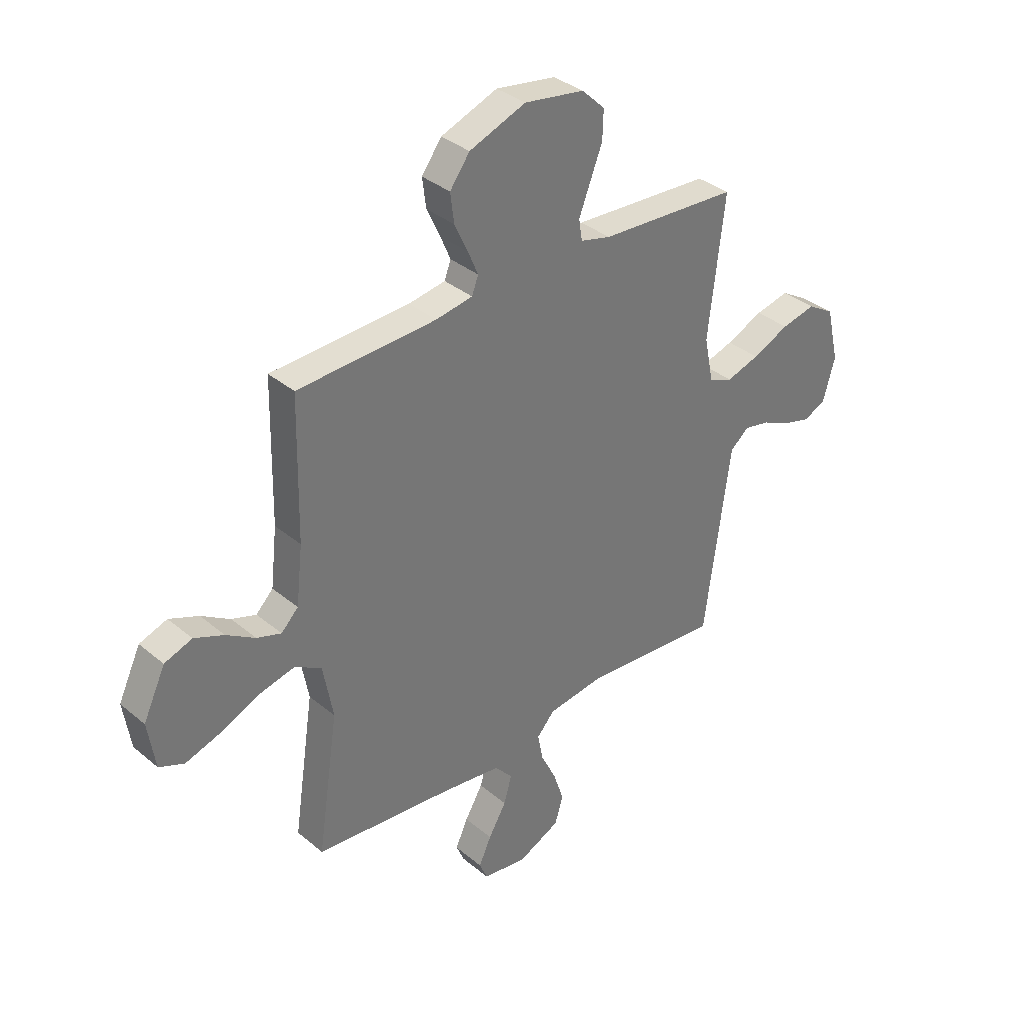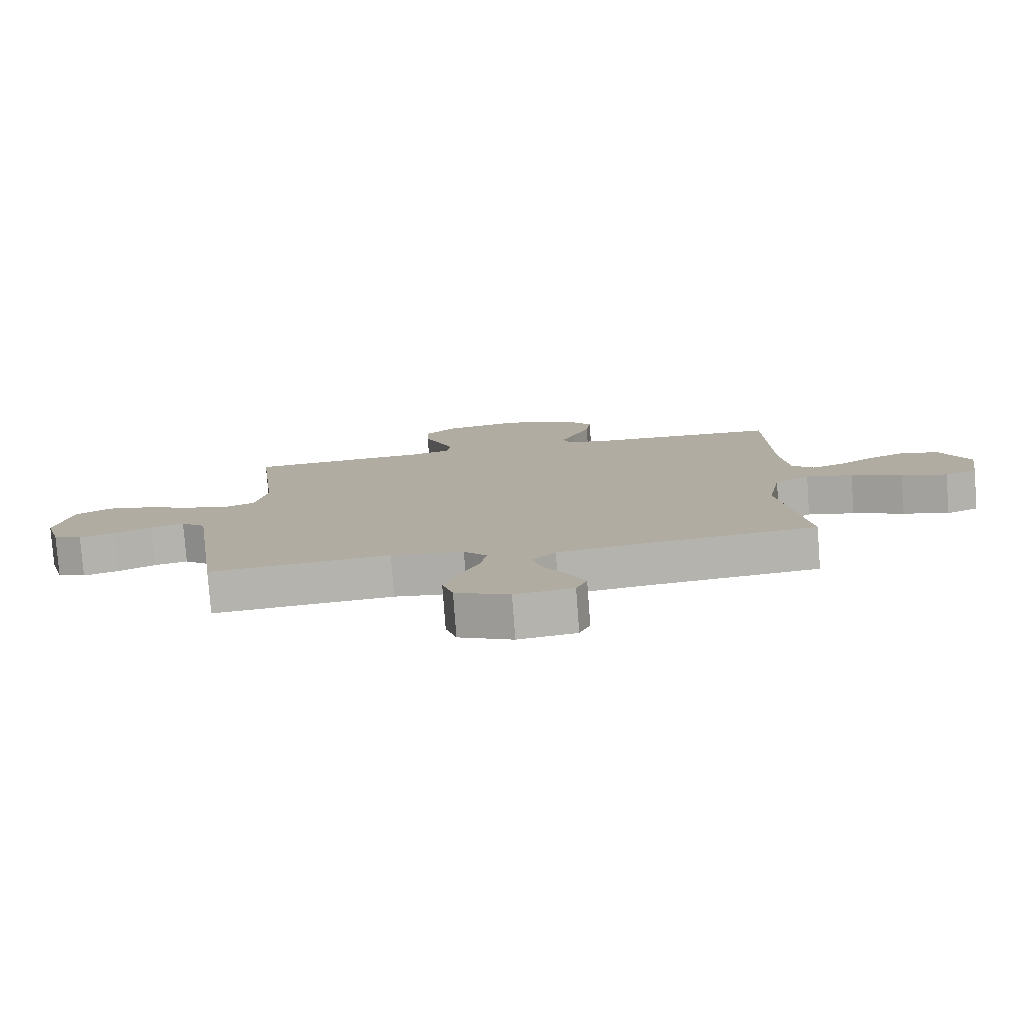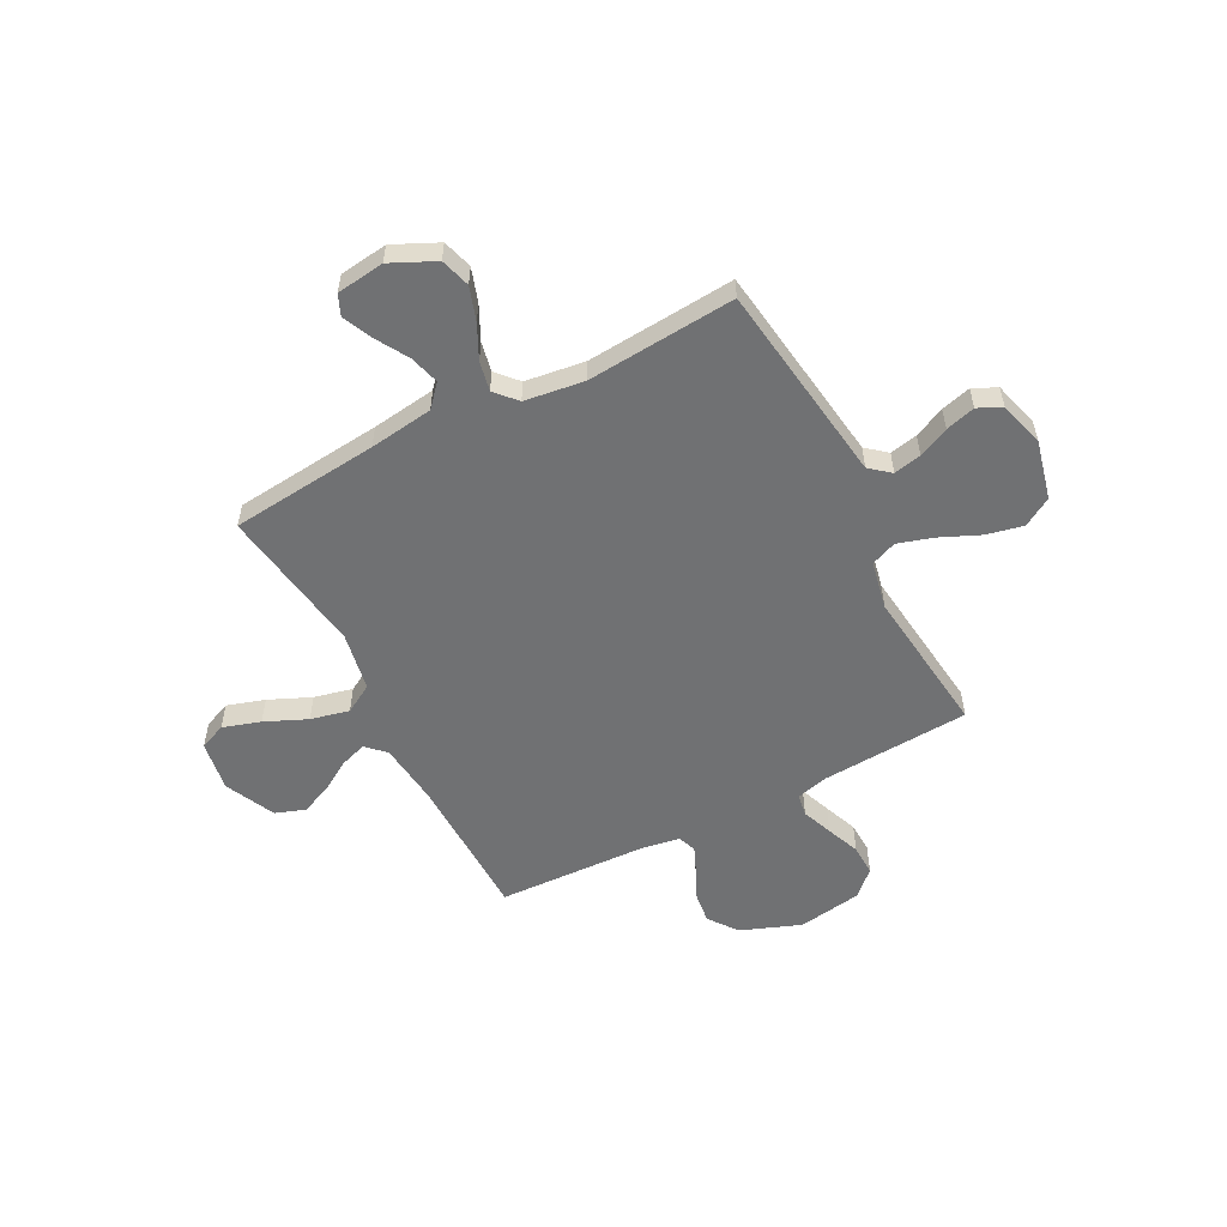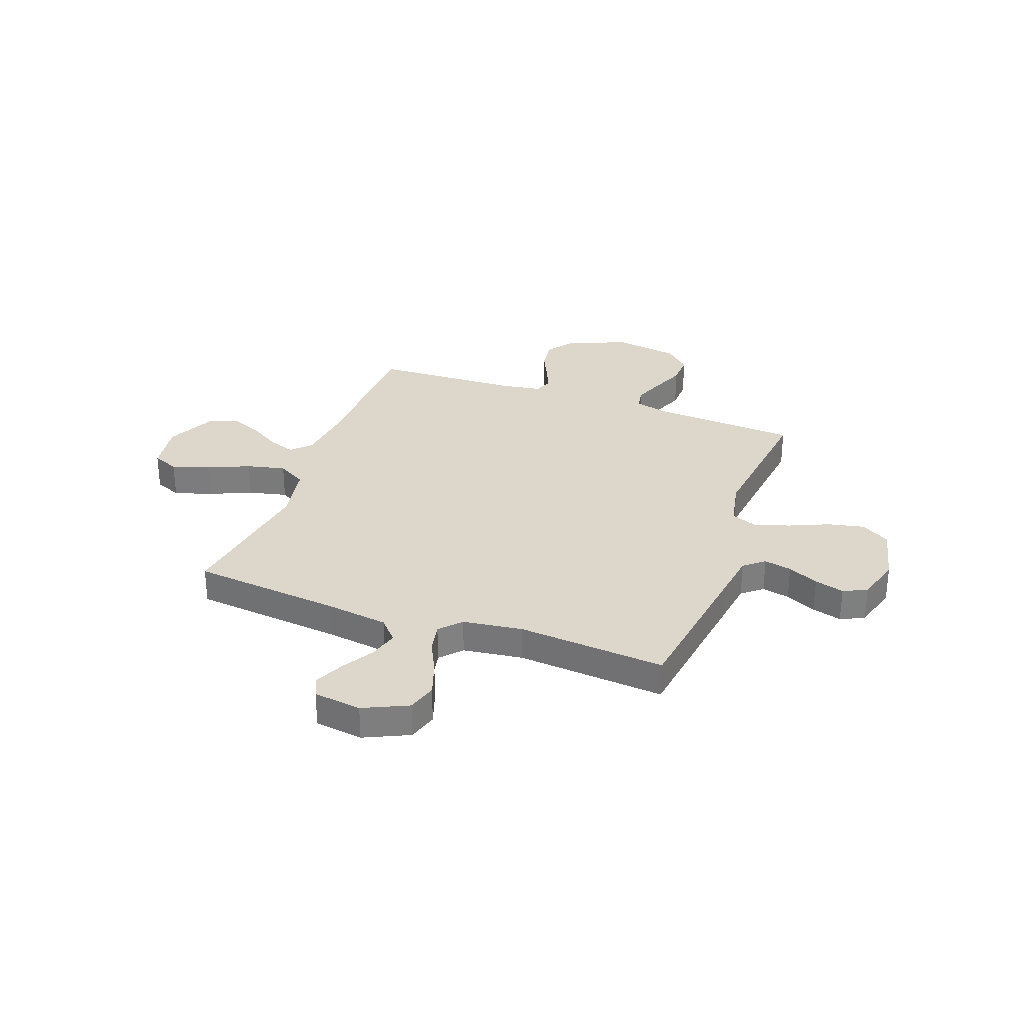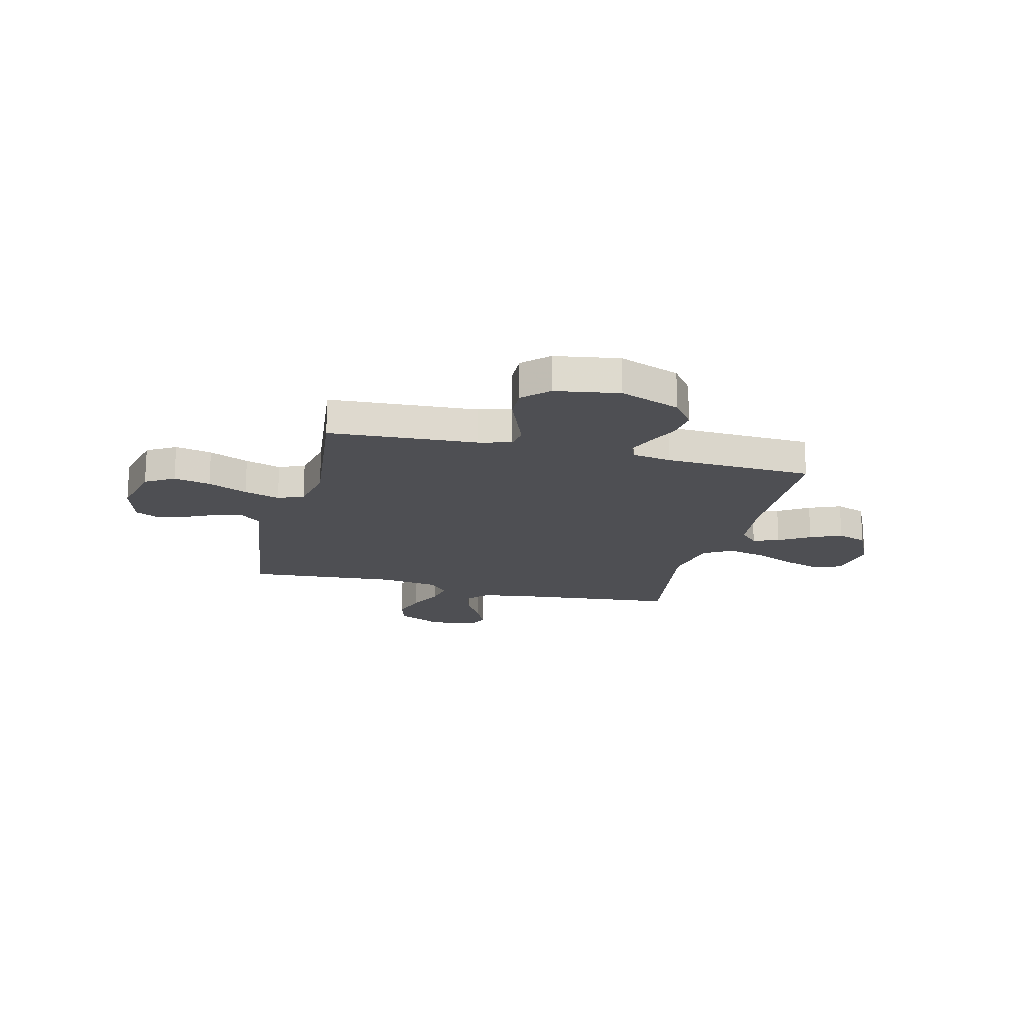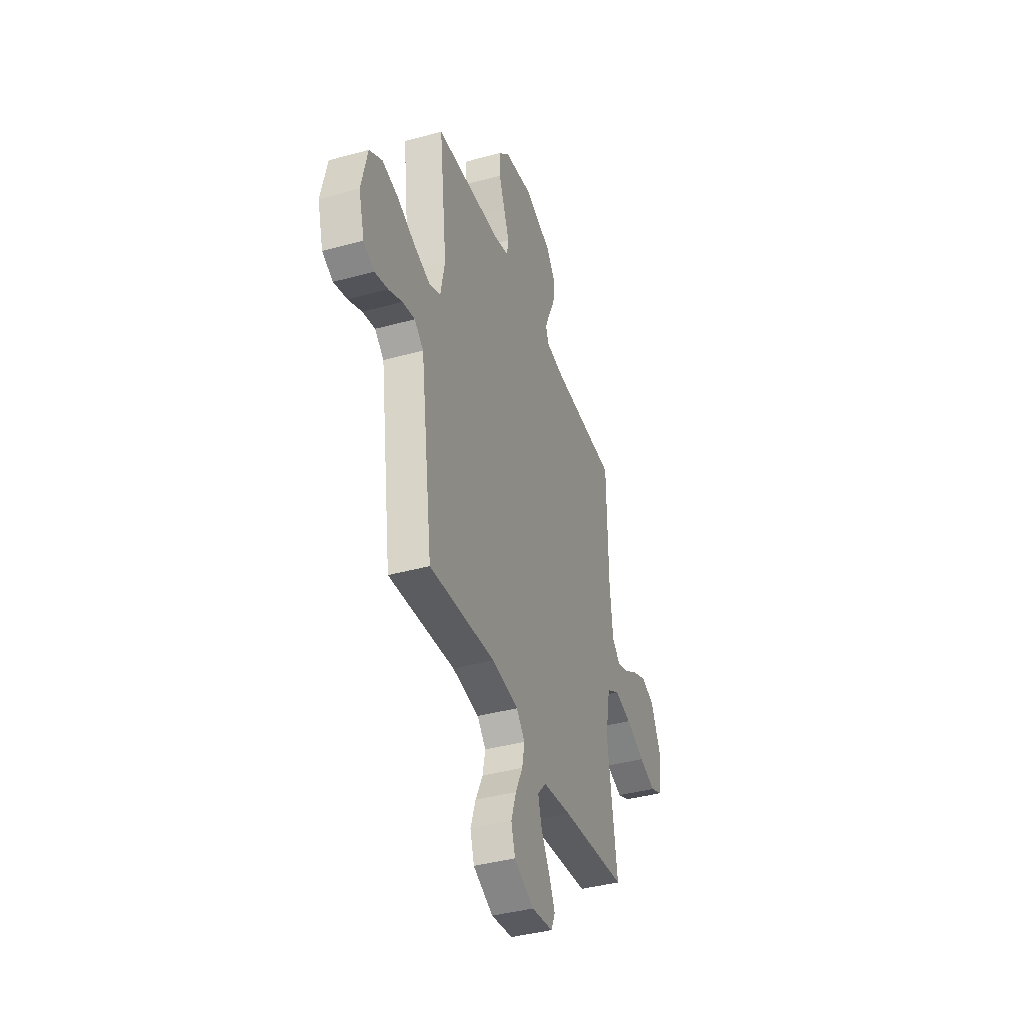
<metadata>
{"format":"obj","ext":"obj","renderer":"f3d","projection":"perspective","resolution":1024,"background":"white","views":[{"elev":35.3,"azim":137.7,"up":"+Z"},{"elev":-79.1,"azim":4.3,"up":"+Z"},{"elev":-55.1,"azim":-152.6,"up":"+Y"},{"elev":30.8,"azim":-159.9,"up":"+Y"},{"elev":-18.2,"azim":-14.0,"up":"+Y"},{"elev":-39.4,"azim":-71.1,"up":"+Z"}]}
</metadata>
<code>
v 0.5 0.07 -0.5
v 0.2 0.07 -0.531
v 0.071 0.07 -0.549
v 0.032 0.07 -0.593
v 0.049 0.07 -0.653
v 0.088 0.07 -0.719
v 0.115 0.07 -0.778
v 0.097 0.07 -0.82
v 0 0.07 -0.833
v -0.09 0.07 -0.791
v -0.108 0.07 -0.731
v -0.085 0.07 -0.662
v -0.052 0.07 -0.594
v -0.04 0.07 -0.534
v -0.079 0.07 -0.491
v -0.2 0.07 -0.475
v -0.5 0.07 -0.5
v -0.541 0.07 -0.2
v -0.556 0.07 -0.091
v -0.597 0.07 -0.057
v -0.653 0.07 -0.069
v -0.715 0.07 -0.098
v -0.775 0.07 -0.115
v -0.823 0.07 -0.092
v -0.849 0.07 0
v -0.821 0.07 0.119
v -0.763 0.07 0.154
v -0.689 0.07 0.138
v -0.609 0.07 0.103
v -0.537 0.07 0.081
v -0.485 0.07 0.102
v -0.465 0.07 0.2
v -0.5 0.07 0.5
v -0.2 0.07 0.519
v -0.134 0.07 0.536
v -0.127 0.07 0.581
v -0.151 0.07 0.643
v -0.178 0.07 0.711
v -0.18 0.07 0.774
v -0.13 0.07 0.822
v 0 0.07 0.843
v 0.122 0.07 0.797
v 0.165 0.07 0.739
v 0.157 0.07 0.676
v 0.128 0.07 0.614
v 0.106 0.07 0.562
v 0.12 0.07 0.525
v 0.2 0.07 0.512
v 0.5 0.07 0.5
v 0.506 0.07 0.2
v 0.52 0.07 0.075
v 0.557 0.07 0.038
v 0.61 0.07 0.056
v 0.672 0.07 0.095
v 0.736 0.07 0.122
v 0.796 0.07 0.101
v 0.844 0.07 0
v 0.828 0.07 -0.103
v 0.774 0.07 -0.126
v 0.698 0.07 -0.102
v 0.613 0.07 -0.065
v 0.535 0.07 -0.047
v 0.477 0.07 -0.081
v 0.455 0.07 -0.2
v 0.5 0 -0.5
v 0.2 0 -0.531
v 0.071 0 -0.549
v 0.032 0 -0.593
v 0.049 0 -0.653
v 0.088 0 -0.719
v 0.115 0 -0.778
v 0.097 0 -0.82
v 0 0 -0.833
v -0.09 0 -0.791
v -0.108 0 -0.731
v -0.085 0 -0.662
v -0.052 0 -0.594
v -0.04 0 -0.534
v -0.079 0 -0.491
v -0.2 0 -0.475
v -0.5 0 -0.5
v -0.541 0 -0.2
v -0.556 0 -0.091
v -0.597 0 -0.057
v -0.653 0 -0.069
v -0.715 0 -0.098
v -0.775 0 -0.115
v -0.823 0 -0.092
v -0.849 0 0
v -0.821 0 0.119
v -0.763 0 0.154
v -0.689 0 0.138
v -0.609 0 0.103
v -0.537 0 0.081
v -0.485 0 0.102
v -0.465 0 0.2
v -0.5 0 0.5
v -0.2 0 0.519
v -0.134 0 0.536
v -0.127 0 0.581
v -0.151 0 0.643
v -0.178 0 0.711
v -0.18 0 0.774
v -0.13 0 0.822
v 0 0 0.843
v 0.122 0 0.797
v 0.165 0 0.739
v 0.157 0 0.676
v 0.128 0 0.614
v 0.106 0 0.562
v 0.12 0 0.525
v 0.2 0 0.512
v 0.5 0 0.5
v 0.506 0 0.2
v 0.52 0 0.075
v 0.557 0 0.038
v 0.61 0 0.056
v 0.672 0 0.095
v 0.736 0 0.122
v 0.796 0 0.101
v 0.844 0 0
v 0.828 0 -0.103
v 0.774 0 -0.126
v 0.698 0 -0.102
v 0.613 0 -0.065
v 0.535 0 -0.047
v 0.477 0 -0.081
v 0.455 0 -0.2
f 59 60 61
f 58 59 61
f 57 58 61
f 56 57 61
f 55 56 61
f 54 55 61
f 53 54 61
f 52 53 61 62
f 51 52 62 63
f 48 49 50
f 50 51 63
f 48 50 63
f 47 48 63
f 43 44 45
f 42 43 45
f 41 42 45
f 40 41 45
f 39 40 45
f 38 39 45
f 37 38 45
f 36 37 45 46
f 35 36 46 47
f 32 33 34
f 47 63 64
f 35 47 64
f 34 35 64
f 32 34 64
f 31 32 64
f 27 28 29
f 26 27 29
f 25 26 29
f 24 25 29
f 23 24 29
f 22 23 29
f 21 22 29
f 20 21 29 30
f 16 17 18
f 15 16 18 19
f 11 12 13
f 10 11 13
f 9 10 13
f 8 9 13
f 7 8 13
f 6 7 13
f 5 6 13
f 4 5 13 14
f 3 4 14 15
f 64 1 2
f 31 64 2
f 30 31 2
f 20 30 2
f 19 20 2
f 2 3 15 19
f 125 124 123
f 125 123 122
f 125 122 121
f 125 121 120
f 125 120 119
f 125 119 118
f 125 118 117
f 126 125 117 116
f 127 126 116 115
f 114 113 112
f 127 115 114
f 127 114 112
f 127 112 111
f 109 108 107
f 109 107 106
f 109 106 105
f 109 105 104
f 109 104 103
f 109 103 102
f 109 102 101
f 110 109 101 100
f 111 110 100 99
f 98 97 96
f 128 127 111
f 128 111 99
f 128 99 98
f 128 98 96
f 128 96 95
f 93 92 91
f 93 91 90
f 93 90 89
f 93 89 88
f 93 88 87
f 93 87 86
f 93 86 85
f 94 93 85 84
f 82 81 80
f 83 82 80 79
f 77 76 75
f 77 75 74
f 77 74 73
f 77 73 72
f 77 72 71
f 77 71 70
f 77 70 69
f 78 77 69 68
f 79 78 68 67
f 66 65 128
f 66 128 95
f 66 95 94
f 66 94 84
f 66 84 83
f 83 79 67 66
f 1 65 66 2
f 2 66 67 3
f 3 67 68 4
f 4 68 69 5
f 5 69 70 6
f 6 70 71 7
f 7 71 72 8
f 8 72 73 9
f 9 73 74 10
f 10 74 75 11
f 11 75 76 12
f 12 76 77 13
f 13 77 78 14
f 14 78 79 15
f 15 79 80 16
f 16 80 81 17
f 17 81 82 18
f 18 82 83 19
f 19 83 84 20
f 20 84 85 21
f 21 85 86 22
f 22 86 87 23
f 23 87 88 24
f 24 88 89 25
f 25 89 90 26
f 26 90 91 27
f 27 91 92 28
f 28 92 93 29
f 29 93 94 30
f 30 94 95 31
f 31 95 96 32
f 32 96 97 33
f 33 97 98 34
f 34 98 99 35
f 35 99 100 36
f 36 100 101 37
f 37 101 102 38
f 38 102 103 39
f 39 103 104 40
f 40 104 105 41
f 41 105 106 42
f 42 106 107 43
f 43 107 108 44
f 44 108 109 45
f 45 109 110 46
f 46 110 111 47
f 47 111 112 48
f 48 112 113 49
f 49 113 114 50
f 50 114 115 51
f 51 115 116 52
f 52 116 117 53
f 53 117 118 54
f 54 118 119 55
f 55 119 120 56
f 56 120 121 57
f 57 121 122 58
f 58 122 123 59
f 59 123 124 60
f 60 124 125 61
f 61 125 126 62
f 62 126 127 63
f 63 127 128 64
f 64 128 65 1

</code>
